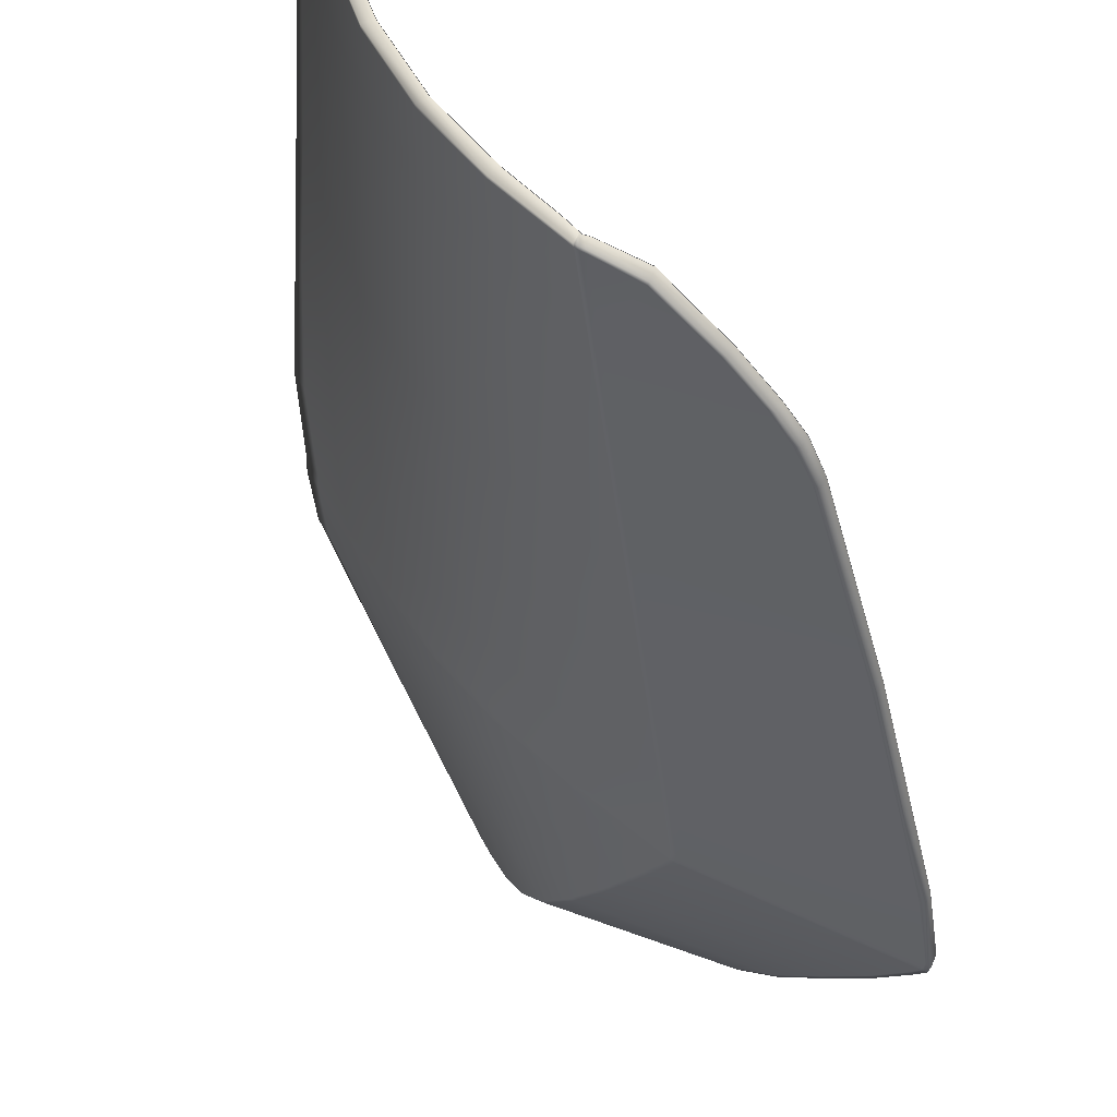
<metadata>
{"format":"obj","ext":"obj","renderer":"f3d","projection":"perspective","resolution":1024,"background":"white","views":[{"elev":-51.2,"azim":-14.6,"up":"+Z"}]}
</metadata>
<code>
v  -254.5 50.02 -74.07
v  -254.5 50 -74.05
v  -253.9 51.98 -74.23
v  -254.5 49.81 -74.03
v  -254.6 49.79 -74.05
v  -254.6 49.49 -73.98
v  -254.7 49.52 -74.01
v  -254 23.01 -94.24
v  -251.4 23.04 -96.79
v  -251.8 22.84 -95.83
v  -251.2 22.91 -96.31
v  -253.6 22.83 -93.93
v  -251.3 23.04 -96.83
v  -251.2 23.06 -96.85
v  -251.2 22.92 -96.35
v  -251.1 23 -96.32
v  -251 23.11 -96.88
v  -250.8 23 -96.32
v  -248.8 23.32 -96.67
v  -249 23.45 -97.32
v  -247.6 24.07 -96.91
v  -246.2 25.12 -97.76
v  -246 24.97 -97.26
v  -244.1 26.36 -97.57
v  -244.3 26.51 -98.03
v  -243.3 27.42 -98.15
v  -243.1 27.28 -97.69
v  -242.1 28.58 -97.66
v  -242.3 28.73 -98.12
v  -237.7 36.46 -96.91
v  -237.9 36.61 -97.37
v  -235.3 41.05 -96.34
v  -235.5 41.2 -96.8
v  -232.7 46.08 -95.72
v  -232.9 46.23 -96.18
v  -231.5 49.64 -95.56
v  -231.3 49.5 -95.1
v  -231.4 50.08 -95.41
v  -231.3 49.84 -94.98
v  -231.5 49.91 -95.47
v  -231.3 49.74 -95.02
v  -231.5 50.15 -95.36
v  -231.6 50.87 -94.81
v  -231.3 49.9 -94.93
v  -231.4 50.59 -94.41
v  -232.2 53.02 -93.14
v  -232.1 52.73 -92.74
v  -233.1 55.8 -90.79
v  -233 55.49 -90.39
v  -233.9 58.46 -88.46
v  -233.8 58.13 -88.08
v  -234.7 60.77 -86.11
v  -234.7 60.39 -85.77
v  -235.6 62.49 -83.74
v  -235.5 62.06 -83.46
v  -236.4 63.42 -81
v  -236.4 63.87 -81.24
v  -237.3 64.7 -78.27
v  -237.4 65.17 -78.49
v  -238.1 66.11 -76.3
v  -238.1 65.64 -76.11
v  -238.3 66.33 -75.7
v  -238.3 65.84 -75.57
v  -244 66.34 -75.06
v  -243.9 65.86 -74.94
v  -243.9 66.34 -75.07
v  -243.8 66.34 -75.09
v  -243.7 65.83 -74.95
v  -243.9 65.83 -74.95
v  -244.2 66.17 -75.04
v  -243.8 65.9 -74.85
v  -249.8 58.14 -74.57
v  -244 65.6 -74.83
v  -245.4 63.75 -75.17
v  -249.6 57.95 -74.99
v  -253.7 51.83 -74.62
v  -254.1 49.9 -74.44
v  -254.2 49.66 -74.41
v  -254.3 49.3 -74.34
v  -256.5 42.9 -72.81
v  -258 36.14 -71.54
v  -256.1 42.75 -73.02
v  -257.5 36 -71.74
v  -259 28.75 -70.37
v  -259.5 28.88 -70.17
v  -260.7 23.02 -69.06
v  -260.2 22.89 -69.3
v  -260 26.22 -69.67
v  -259.6 26.09 -69.87
v  -260.6 22.86 -69.77
v  -261 23.02 -69.57
v  -261.1 23.02 -69.67
v  -260.4 23.02 -76.29
v  -259.9 22.88 -76.22
v  -260.9 23.02 -71.33
v  -260.4 22.88 -71.28
v  -259.5 23.02 -82.33
v  -259 22.86 -82.23
v  -258.1 23.02 -87.27
v  -257.6 22.85 -87.09
v  -256.2 23.01 -91.2
v  -255.8 22.83 -90.95
v  -244.3 49.62 -89.54
v  -244.2 49.91 -89.47
v  -240.8 49.63 -92.29
v  -240.8 49.91 -92.22
v  -245.6 46.08 -90.17
v  -242.2 46.09 -92.9
v  -248.5 46.08 -87.37
v  -247.3 49.62 -86.78
v  -247.2 49.91 -86.71
v  -251.2 49.92 -81.17
v  -251.3 49.62 -81.2
v  -253.1 49.92 -77.78
v  -253.1 49.62 -77.79
v  -253 50.15 -77.78
v  -251.2 50.13 -81.13
v  -252.5 46.08 -81.37
v  -254.4 46.08 -77.6
v  -254.5 49.62 -75.02
v  -255.8 46.08 -74.54
v  -255 49.62 -74.1
v  -256.2 46.08 -73.52
v  -254.4 49.93 -75.06
v  -254.3 50.16 -75.07
v  -253.9 23.22 -94.2
v  -252.8 26.08 -93.7
v  -251.3 23.24 -96.75
v  -250.2 26.11 -96.27
v  -255.2 26.08 -90.69
v  -256.1 23.22 -91.16
v  -257.1 26.09 -86.91
v  -258 23.22 -87.24
v  -260.4 23.22 -76.3
v  -259.6 26.09 -76.46
v  -259.4 23.22 -82.33
v  -258.6 26.09 -82.21
v  -260.2 26.09 -71.76
v  -260.9 23.22 -71.36
v  -260.4 26.09 -70.18
v  -261.1 23.22 -69.7
v  -249.8 26.13 -96.42
v  -250.9 23.3 -96.85
v  -250 26.12 -96.35
v  -251.1 23.27 -96.82
v  -245.7 36.17 -94.76
v  -243.7 41.12 -93.93
v  -238.1 36.59 -97.3
v  -235.7 41.2 -96.73
v  -240.3 49.91 -92.42
v  -240.3 50.08 -92.36
v  -231.7 49.91 -95.4
v  -231.7 50.08 -95.33
v  -240.4 50.84 -91.88
v  -231.8 50.87 -94.74
v  -240.3 50.14 -92.32
v  -231.7 50.15 -95.28
v  -241.8 58.32 -86.61
v  -234.1 58.46 -88.41
v  -241.2 55.59 -88.64
v  -233.3 55.79 -90.74
v  -242.3 60.74 -84.5
v  -234.9 60.77 -86.07
v  -238.5 66.33 -75.69
v  -243.7 66.11 -75.64
v  -238.3 66.11 -76.29
v  -249.2 36.13 -91.93
v  -247.4 41.05 -91.05
v  -246.1 36.15 -94.58
v  -244.2 41.12 -93.74
v  -250.1 41.05 -88.17
v  -251.8 36.13 -89.03
v  -254.1 41.05 -81.62
v  -255.5 36.13 -81.79
v  -255.8 41.05 -77.42
v  -257 36.13 -77.04
v  -257 41.05 -73.84
v  -258 36.13 -73.16
v  -257.3 41.11 -72.69
v  -258.3 36.13 -71.86
v  -240.3 49.63 -92.49
v  -231.7 49.64 -95.48
v  -240.7 52.89 -90.51
v  -232.4 53.02 -93.07
v  -244 51.2 -89.02
v  -240.8 50.84 -91.69
v  -244.2 50.19 -89.38
v  -240.8 50.14 -92.12
v  -240.7 50.08 -92.16
v  -244.2 50.09 -89.41
v  -247.2 50.11 -86.66
v  -247.1 50.23 -86.64
v  -246.6 51.53 -86.35
v  -250.4 51.95 -80.98
v  -251.1 50.28 -81.12
v  -252.1 52.14 -77.75
v  -252.9 50.31 -77.77
v  -253.5 52.26 -75.15
v  -254.3 50.34 -75.08
v  -242.2 58.18 -86.56
v  -241.7 55.55 -88.51
v  -243.3 54.27 -87.94
v  -241.2 52.92 -90.32
v  -245 55.49 -85.52
v  -242.7 60.6 -84.45
v  -247.4 57.08 -80.6
v  -248.6 57.75 -77.69
v  -243.5 63.73 -80.11
v  -243.8 65.02 -77.61
v  -246.3 56.38 -83.14
v  -243.1 62.35 -82.34
v  -249.5 58.17 -75.36
v  -244.1 65.96 -75.59
v  -261 23.22 -69.61
v  -260.6 23.23 -69.1
v  -260.4 26.09 -70.1
v  -254.7 50.32 -74.18
v  -254.8 50.34 -74.18
v  -253.9 52.26 -74.28
v  -254.8 50.16 -74.17
v  -254.8 49.93 -74.15
v  -254.9 49.63 -74.1
v  -258.3 36.13 -71.81
v  -257.2 41.4 -72.71
v  -254.9 49.93 -74.15
v  -254.8 50.16 -74.17
v  -256.2 46.08 -73.5
v  -250.7 46.08 -84.53
v  -249.5 49.62 -84.1
v  -249.5 49.92 -84.05
v  -243.1 63.87 -80.15
v  -236.6 63.87 -81.21
v  -242.7 62.49 -82.39
v  -235.7 62.49 -83.71
v  -249.4 50.12 -84
v  -248.6 51.76 -83.76
v  -249.3 50.26 -83.98
v  -233.1 46.23 -96.1
v  -241.7 46.09 -93.1
v  -243.4 65.17 -77.65
v  -237.5 65.17 -78.47
v  -252.3 41.05 -85.12
v  -259.8 28.79 -70.56
v  -259.9 28.79 -70.63
v  -259.6 28.79 -72.13
v  -258.9 28.79 -76.62
v  -257.7 28.78 -82.1
v  -256.2 28.78 -86.59
v  -253.8 36.13 -85.72
v  -254.3 28.78 -90.24
v  -251.9 28.78 -93.23
v  -249.1 28.8 -95.82
v  -248.7 28.8 -95.97
v  -248.9 28.8 -95.9
v  -255.7 45.89 -73.34
v  -242.5 28.73 -98.05
v  -246 36.16 -94.68
v  -244 41.12 -93.84
v  -242 46.09 -93
v  -240.6 49.63 -92.39
v  -240.6 49.91 -92.32
v  -240.5 50.08 -92.27
v  -240.6 50.84 -91.78
v  -240.5 50.14 -92.23
v  -241 52.88 -90.43
v  -241.5 55.58 -88.57
v  -242 58.32 -86.55
v  -242.5 60.74 -84.45
v  -242.9 62.49 -82.35
v  -243.3 63.87 -80.12
v  -243.6 65.17 -77.62
v  -243.9 66.11 -75.62
v  -243.5 27.49 -98.05
v  -244.6 26.48 -97.93
v  -246.4 25.19 -97.68
v  -250.1 26.11 -96.32
v  -251.2 23.24 -96.8
v  -249 28.8 -95.87
v  -246.1 36.15 -94.63
v  -244.1 41.12 -93.79
v  -242.1 46.09 -92.95
v  -240.8 49.63 -92.34
v  -240.7 49.91 -92.27
v  -240.7 50.08 -92.21
v  -240.8 50.84 -91.73
v  -240.7 50.14 -92.17
v  -241.1 52.88 -90.39
v  -241.6 55.58 -88.53
v  -242.2 58.32 -86.52
v  -242.6 60.74 -84.42
v  -243 62.49 -82.32
v  -243.4 63.87 -80.1
v  -243.7 65.17 -77.61
v  -244 66.11 -75.61
v  -249 23.63 -97.27
g Z177_541C_L_1_DTaSI_Z177_541C_L
f 1 2 3
f 4 5 6
f 6 5 7
f 8 9 10
f 10 9 11
f 10 12 8
f 13 14 15
f 15 14 16
f 14 17 16
f 16 17 18
f 19 18 20
f 20 18 17
f 21 20 22
f 20 21 19
f 23 21 22
f 24 23 25
f 25 23 22
f 25 26 24
f 24 26 27
f 28 27 29
f 29 27 26
f 30 28 31
f 31 28 29
f 32 33 34
f 34 33 35
f 35 36 34
f 34 36 37
f 38 39 40
f 40 39 41
f 42 43 44
f 44 43 45
f 46 47 43
f 43 47 45
f 48 49 46
f 46 49 47
f 50 51 48
f 48 51 49
f 52 53 50
f 50 53 51
f 54 55 52
f 52 55 53
f 56 55 57
f 57 55 54
f 58 56 59
f 59 56 57
f 60 61 59
f 59 61 58
f 62 63 60
f 60 63 61
f 64 65 66
f 66 65 67
f 63 62 68
f 67 65 62
f 65 69 62
f 68 62 69
f 64 70 71
f 70 72 71
f 71 72 73
f 73 72 74
f 74 72 75
f 71 65 64
f 3 76 72
f 72 76 75
f 3 2 76
f 76 2 77
f 4 6 78
f 78 6 79
f 80 81 82
f 82 81 83
f 84 83 85
f 85 83 81
f 86 87 88
f 88 87 89
f 87 86 90
f 90 86 91
f 90 91 92
f 93 94 95
f 95 94 96
f 97 98 93
f 93 98 94
f 99 100 97
f 97 100 98
f 101 102 99
f 99 102 100
f 101 8 102
f 102 8 12
f 103 104 105
f 105 104 106
f 107 103 108
f 108 103 105
f 109 110 107
f 107 110 103
f 103 110 104
f 104 110 111
f 112 113 114
f 114 113 115
f 114 116 112
f 112 116 117
f 113 118 115
f 115 118 119
f 115 119 120
f 120 119 121
f 120 121 122
f 122 121 123
f 124 125 114
f 114 125 116
f 114 115 124
f 124 115 120
f 126 127 128
f 128 127 129
f 127 126 130
f 130 126 131
f 130 131 132
f 132 131 133
f 134 135 136
f 136 135 137
f 135 134 138
f 138 134 139
f 136 137 133
f 133 137 132
f 138 139 140
f 140 139 141
f 142 143 144
f 144 143 145
f 146 147 148
f 148 147 149
f 150 151 152
f 152 151 153
f 154 155 156
f 156 155 157
f 158 159 160
f 160 159 161
f 162 163 158
f 158 163 159
f 67 164 165
f 165 164 166
f 167 168 169
f 169 168 170
f 168 167 171
f 171 167 172
f 173 174 175
f 175 174 176
f 175 176 177
f 177 176 178
f 177 178 179
f 179 178 180
f 181 150 182
f 182 150 152
f 160 161 183
f 183 161 184
f 185 186 187
f 187 186 188
f 106 104 189
f 189 104 190
f 191 190 111
f 111 190 104
f 187 192 185
f 185 192 193
f 194 195 196
f 196 195 197
f 196 197 198
f 198 197 199
f 200 201 202
f 202 201 203
f 202 203 185
f 185 203 186
f 204 202 193
f 193 202 185
f 202 204 200
f 200 204 205
f 206 207 208
f 208 207 209
f 210 206 211
f 211 206 208
f 207 212 209
f 209 212 213
f 196 207 194
f 194 207 206
f 198 212 196
f 196 212 207
f 214 215 216
f 216 215 88
f 217 3 218
f 218 3 219
f 220 1 217
f 3 217 1
f 221 222 5
f 5 222 7
f 180 223 179
f 179 223 224
f 80 224 81
f 81 224 223
f 214 216 141
f 141 216 140
f 72 70 212
f 212 70 213
f 219 72 198
f 198 72 212
f 3 72 219
f 198 199 219
f 219 199 218
f 225 226 124
f 124 226 125
f 220 226 221
f 221 226 225
f 221 225 222
f 222 225 122
f 124 120 225
f 225 120 122
f 222 122 227
f 227 122 123
f 228 229 109
f 109 229 110
f 118 113 228
f 228 113 229
f 112 230 113
f 113 230 229
f 110 229 111
f 111 229 230
f 231 232 233
f 233 232 234
f 111 230 191
f 191 230 235
f 117 235 112
f 112 235 230
f 236 237 194
f 194 237 195
f 193 192 236
f 236 192 237
f 193 236 204
f 204 236 210
f 194 206 236
f 236 206 210
f 204 210 205
f 205 210 211
f 108 170 107
f 107 170 168
f 182 238 181
f 181 238 239
f 183 184 154
f 154 184 155
f 233 234 162
f 162 234 163
f 165 166 240
f 240 166 241
f 240 241 231
f 231 241 232
f 92 95 90
f 90 95 96
f 40 41 36
f 36 41 37
f 121 177 123
f 123 177 179
f 119 175 121
f 121 175 177
f 118 173 119
f 119 173 175
f 228 242 118
f 118 242 173
f 109 171 228
f 228 171 242
f 107 168 109
f 109 168 171
f 32 30 33
f 33 30 31
f 238 149 239
f 239 149 147
f 243 223 244
f 244 223 180
f 178 245 180
f 180 245 244
f 176 246 178
f 178 246 245
f 246 176 247
f 247 176 174
f 247 174 248
f 248 174 249
f 172 250 249
f 249 250 248
f 167 251 172
f 172 251 250
f 251 167 252
f 252 167 169
f 253 142 254
f 254 142 144
f 243 85 223
f 223 85 81
f 249 242 172
f 172 242 171
f 174 173 249
f 249 173 242
f 179 224 123
f 123 224 227
f 255 227 80
f 80 227 224
f 5 1 221
f 221 1 220
f 5 4 1
f 1 4 2
f 222 227 7
f 255 6 227
f 227 6 7
f 6 255 79
f 79 255 82
f 255 80 82
f 2 4 77
f 77 4 78
f 127 251 129
f 129 251 252
f 251 127 250
f 250 127 130
f 250 130 248
f 248 130 132
f 137 247 132
f 132 247 248
f 135 246 137
f 137 246 247
f 246 135 245
f 245 135 138
f 245 138 244
f 244 138 140
f 216 243 140
f 140 243 244
f 216 88 243
f 243 88 85
f 84 85 89
f 89 85 88
f 148 256 146
f 146 256 253
f 146 253 257
f 257 253 254
f 257 258 146
f 146 258 147
f 239 147 259
f 259 147 258
f 181 239 260
f 260 239 259
f 260 261 181
f 181 261 150
f 151 150 262
f 262 150 261
f 263 154 264
f 264 154 156
f 265 183 263
f 263 183 154
f 266 160 265
f 265 160 183
f 267 158 266
f 266 158 160
f 268 162 267
f 267 162 158
f 269 233 268
f 268 233 162
f 270 231 269
f 269 231 233
f 271 240 270
f 270 240 231
f 272 165 271
f 271 165 240
f 66 67 272
f 272 67 165
f 29 26 256
f 256 26 273
f 26 25 273
f 273 25 274
f 25 22 274
f 274 22 275
f 144 145 276
f 276 145 277
f 254 144 278
f 278 144 276
f 257 254 279
f 279 254 278
f 279 280 257
f 257 280 258
f 259 258 281
f 281 258 280
f 260 259 282
f 282 259 281
f 282 283 260
f 260 283 261
f 262 261 284
f 284 261 283
f 285 263 286
f 286 263 264
f 287 265 285
f 285 265 263
f 288 266 287
f 287 266 265
f 289 267 288
f 288 267 266
f 290 268 289
f 289 268 267
f 291 269 290
f 290 269 268
f 292 270 291
f 291 270 269
f 293 271 292
f 292 271 270
f 294 272 293
f 293 272 271
f 64 66 294
f 294 66 272
f 64 294 70
f 70 294 213
f 209 213 293
f 293 213 294
f 208 209 292
f 292 209 293
f 211 208 291
f 291 208 292
f 291 290 211
f 211 290 205
f 200 205 289
f 289 205 290
f 201 200 288
f 288 200 289
f 287 203 288
f 288 203 201
f 285 186 287
f 287 186 203
f 186 285 188
f 188 285 286
f 189 284 106
f 106 284 283
f 105 106 282
f 282 106 283
f 108 105 281
f 281 105 282
f 170 108 280
f 280 108 281
f 169 170 279
f 279 170 280
f 252 169 278
f 278 169 279
f 129 252 276
f 276 252 278
f 128 129 277
f 277 129 276
f 11 9 15
f 15 9 13
f 38 42 39
f 39 42 44
f 156 157 151
f 151 157 153
f 264 156 262
f 262 156 151
f 286 264 284
f 284 264 262
f 188 286 189
f 189 286 284
f 187 188 190
f 190 188 189
f 191 192 190
f 190 192 187
f 192 191 237
f 237 191 235
f 237 235 195
f 195 235 117
f 195 117 197
f 197 117 116
f 197 116 199
f 199 116 125
f 199 125 218
f 218 125 226
f 217 218 220
f 220 218 226
f 143 17 145
f 145 17 14
f 145 14 277
f 277 14 13
f 9 128 13
f 13 128 277
f 8 126 9
f 9 126 128
f 126 8 131
f 131 8 101
f 131 101 133
f 133 101 99
f 97 136 99
f 99 136 133
f 93 134 97
f 97 134 136
f 134 93 139
f 139 93 95
f 139 95 141
f 141 95 92
f 91 214 92
f 92 214 141
f 214 91 215
f 215 91 86
f 295 20 143
f 143 20 17
f 22 20 275
f 275 20 295
f 142 295 143
f 142 275 295
f 142 274 275
f 273 274 253
f 253 274 142
f 256 273 253
f 164 62 166
f 166 62 60
f 166 60 241
f 241 60 59
f 241 59 232
f 232 59 57
f 232 57 234
f 234 57 54
f 234 54 163
f 163 54 52
f 163 52 159
f 159 52 50
f 159 50 161
f 161 50 48
f 161 48 184
f 184 48 46
f 184 46 155
f 155 46 43
f 155 43 157
f 157 43 42
f 157 42 153
f 153 42 38
f 153 38 152
f 152 38 40
f 36 182 40
f 40 182 152
f 238 182 35
f 35 182 36
f 149 238 33
f 33 238 35
f 148 149 31
f 31 149 33
f 256 148 29
f 29 148 31
v  -245.2 45.9 -89.8
v  -243.9 49.7 -89.09
v  -242.8 45.9 -91.86
v  -241.4 49.69 -91.17
v  -248.1 45.91 -87.04
v  -246.9 49.71 -86.37
v  -253.9 45.95 -77.38
v  -252.6 49.76 -77.55
v  -252.1 45.93 -81.13
v  -250.8 49.73 -80.91
v  -255.3 45.75 -73.62
v  -254.2 49.66 -74.41
v  -253.6 22.82 -93.92
v  -252.2 26.62 -93.24
v  -251.7 22.82 -95.83
v  -250.3 26.63 -95.17
v  -254.5 26.63 -90.3
v  -255.8 22.83 -90.94
v  -259.9 22.89 -76.22
v  -258.9 26.69 -76.41
v  -259 22.87 -82.22
v  -257.8 26.67 -82.05
v  -259.6 26.71 -71.79
v  -260.4 22.91 -71.28
v  -250.8 23 -96.31
v  -249.3 26.79 -95.67
v  -248.8 23.31 -96.65
v  -247.4 27.05 -96.01
v  -249.6 26.78 -95.66
v  -251.1 22.99 -96.3
v  -241.7 45.98 -92.44
v  -245.6 36.07 -94.11
v  -241.9 46 -92.42
v  -245.9 36.08 -94.1
v  -240.4 46 -92.75
v  -244 36.22 -94.44
v  -240.6 50.55 -91.29
v  -240.4 50.56 -91.29
v  -240.5 49.71 -91.77
v  -240.3 49.7 -91.78
v  -239.1 49.69 -92.09
v  -239.2 50.58 -91.56
v  -240.2 55.36 -88.19
v  -241.2 55.28 -88.09
v  -240.7 58.04 -86.15
v  -241.8 57.99 -86.1
v  -242 57.99 -86.1
v  -241.5 55.27 -88.1
v  -242.5 60.36 -84.05
v  -242.3 60.36 -84.05
v  -241.2 60.37 -84.08
v  -242 63.41 -79.83
v  -243 63.4 -79.83
v  -242.3 64.69 -77.37
v  -243.4 64.69 -77.37
v  -243.6 64.69 -77.37
v  -243.2 63.4 -79.83
v  -243.8 65.62 -75.39
v  -243.6 65.62 -75.39
v  -242.5 65.62 -75.39
v  -242.6 65.84 -74.86
v  -243.7 65.84 -74.86
v  -243.9 65.84 -74.86
v  -246.6 35.95 -93.58
v  -248.8 35.95 -91.58
v  -251.4 35.95 -88.73
v  -255 35.98 -81.62
v  -256.5 36.01 -76.89
v  -257.5 36.03 -73.04
v  -241.6 52.89 -89.34
v  -241 52.58 -89.94
v  -241.4 50.72 -90.66
v  -242 54.89 -87.91
v  -243.6 51 -88.65
v  -246.3 51.31 -86.02
v  -250 51.72 -80.74
v  -251.7 51.91 -77.51
v  -253.7 51.83 -74.62
v  -242.9 54.06 -87.58
v  -242.4 56.96 -86.42
v  -244.6 55.27 -85.19
v  -243 59.19 -84.38
v  -247 56.83 -80.36
v  -248.2 57.49 -77.47
v  -244.1 61.91 -80
v  -244.6 63.03 -77.43
v  -249.6 58 -74.99
v  -245.4 63.75 -75.17
v  -260.6 22.85 -69.85
v  -259.6 26.09 -69.87
v  -256.1 42.75 -73.02
v  -257.5 36 -71.74
v  -250.3 45.91 -84.25
v  -249 49.72 -83.75
v  -256.4 26.65 -86.62
v  -257.6 22.85 -87.09
v  -243.5 60.71 -82.27
v  -242.9 62.06 -82.01
v  -253.4 35.97 -85.48
v  -248.3 51.54 -83.48
v  -245.9 56.15 -82.87
v  -240.7 52.59 -89.95
v  -239.6 52.65 -90.13
v  -242.7 62.06 -82.01
v  -241.6 62.06 -82.03
v  -247.6 24.06 -96.89
v  -246 24.97 -97.24
v  -237.7 36.45 -96.89
v  -242.1 28.58 -97.65
v  -243.1 27.27 -97.68
v  -244.1 26.35 -97.55
v  -232.7 46.07 -95.7
v  -231.3 49.73 -95
v  -231.3 49.48 -95.08
v  -231.3 49.84 -94.96
v  -231.4 50.58 -94.39
v  -232.1 52.73 -92.67
v  -232.9 55.49 -90.38
v  -233.8 58.12 -88.06
v  -234.6 60.39 -85.76
v  -235.5 62.06 -83.44
v  -236.4 63.4 -80.98
v  -237.3 64.69 -78.26
v  -238.1 65.62 -76.1
v  -238.3 65.84 -75.5
v  -260.2 22.89 -69.3
g Z177_541C_L_Z177_541C_L_2_N
f 296 297 298
f 298 297 299
f 300 301 296
f 296 301 297
f 302 303 304
f 304 303 305
f 306 307 302
f 302 307 303
f 308 309 310
f 310 309 311
f 309 308 312
f 312 308 313
f 314 315 316
f 316 315 317
f 315 314 318
f 318 314 319
f 320 321 322
f 322 321 323
f 321 320 324
f 324 320 325
f 326 327 328
f 328 327 329
f 330 331 326
f 326 331 327
f 332 333 334
f 334 333 335
f 336 335 337
f 337 335 333
f 338 339 340
f 340 339 341
f 342 341 343
f 343 341 339
f 344 345 342
f 342 345 341
f 340 341 346
f 346 341 345
f 347 348 349
f 349 348 350
f 351 350 352
f 352 350 348
f 353 354 351
f 351 354 350
f 349 350 355
f 355 350 354
f 355 354 356
f 356 354 357
f 358 357 353
f 353 357 354
f 298 359 296
f 296 359 360
f 296 360 300
f 300 360 361
f 304 362 302
f 302 362 363
f 302 363 306
f 306 363 364
f 298 299 328
f 328 299 334
f 365 366 367
f 367 366 332
f 368 343 365
f 365 343 366
f 299 297 367
f 367 297 369
f 369 297 370
f 370 297 301
f 371 305 372
f 372 305 303
f 372 303 373
f 373 303 307
f 365 374 368
f 368 374 375
f 367 369 365
f 365 369 374
f 376 374 370
f 370 374 369
f 377 375 376
f 376 375 374
f 378 379 380
f 380 379 381
f 372 379 371
f 371 379 378
f 373 382 372
f 372 382 379
f 383 381 382
f 382 381 379
f 310 311 325
f 325 311 324
f 318 384 385
f 384 318 319
f 306 364 386
f 386 364 387
f 388 389 300
f 300 389 301
f 304 305 388
f 388 305 389
f 390 391 317
f 317 391 316
f 391 390 313
f 313 390 312
f 377 392 344
f 344 392 393
f 392 380 393
f 393 380 352
f 388 394 304
f 304 394 362
f 300 361 388
f 388 361 394
f 395 389 371
f 371 389 305
f 370 301 395
f 395 301 389
f 370 395 376
f 376 395 396
f 371 378 395
f 395 378 396
f 380 392 378
f 378 392 396
f 376 396 377
f 377 396 392
f 359 298 329
f 329 298 328
f 334 299 332
f 332 299 367
f 342 343 375
f 375 343 368
f 375 377 342
f 342 377 344
f 351 352 381
f 381 352 380
f 381 383 351
f 351 383 353
f 358 353 383
f 326 335 330
f 330 335 336
f 328 334 326
f 326 334 335
f 343 339 366
f 366 339 397
f 398 397 338
f 338 397 339
f 337 333 398
f 398 333 397
f 366 397 332
f 332 397 333
f 352 348 393
f 393 348 399
f 400 399 347
f 347 399 348
f 346 345 400
f 400 345 399
f 393 399 344
f 344 399 345
f 322 323 401
f 401 323 402
f 403 404 331
f 331 404 323
f 404 405 323
f 405 406 323
f 406 402 323
f 407 403 330
f 330 403 331
f 407 330 336
f 408 409 336
f 409 407 336
f 408 336 410
f 337 411 336
f 336 411 410
f 398 412 337
f 337 412 411
f 338 413 398
f 398 413 412
f 340 414 338
f 338 414 413
f 346 415 340
f 340 415 414
f 400 416 346
f 346 416 415
f 347 417 400
f 400 417 416
f 349 418 347
f 347 418 417
f 355 419 349
f 349 419 418
f 356 420 355
f 355 420 419
f 385 387 318
f 318 387 364
f 363 315 364
f 364 315 318
f 315 363 317
f 317 363 362
f 394 390 362
f 362 390 317
f 390 394 312
f 312 394 361
f 360 309 361
f 361 309 312
f 309 360 311
f 311 360 359
f 311 359 324
f 324 359 329
f 327 321 329
f 329 321 324
f 321 327 323
f 323 327 331
f 385 384 421

</code>
